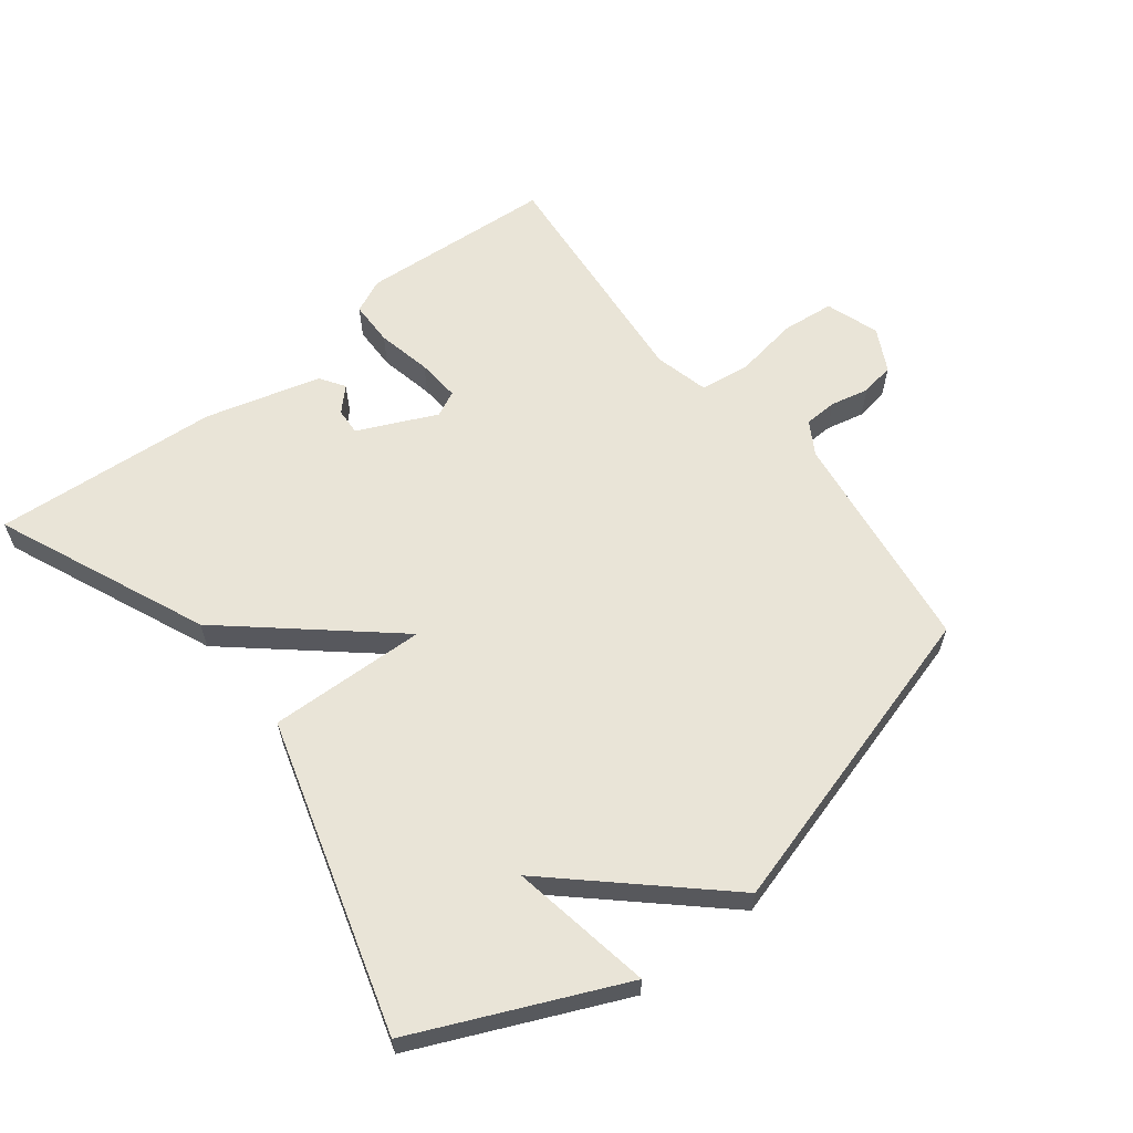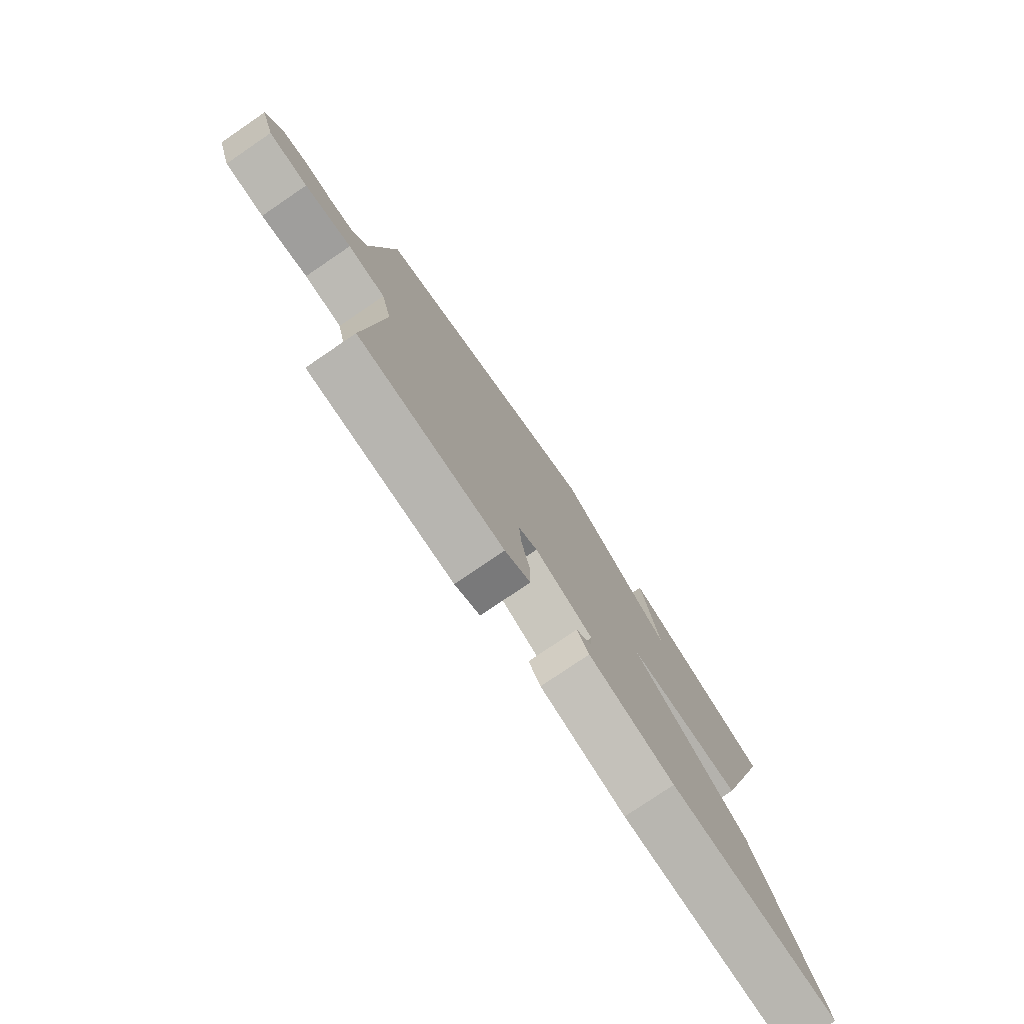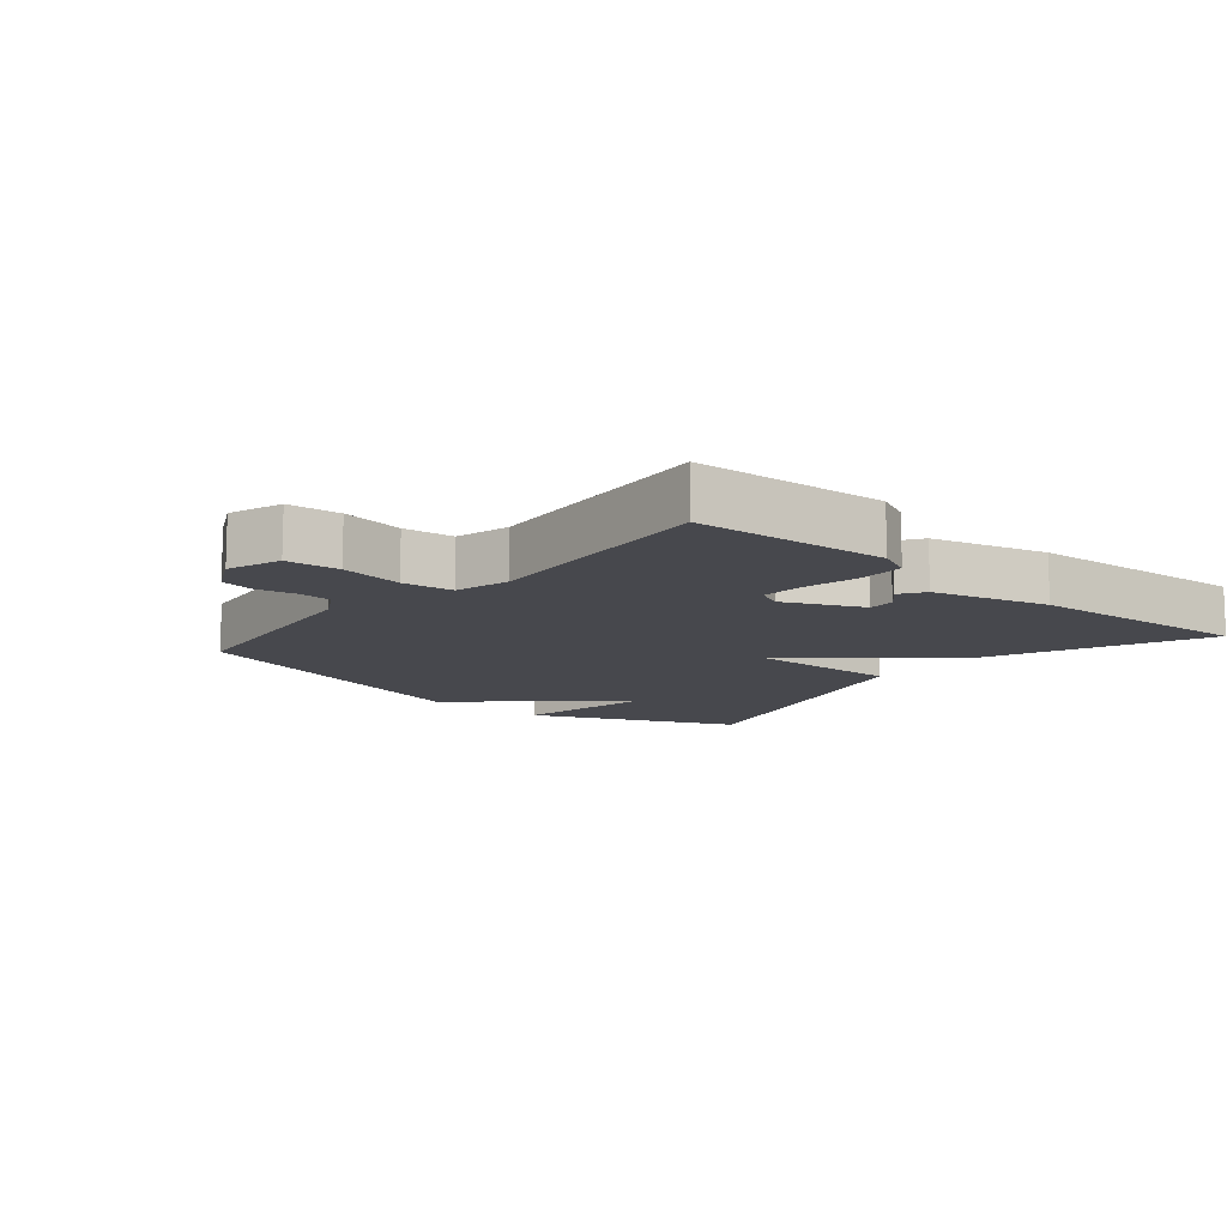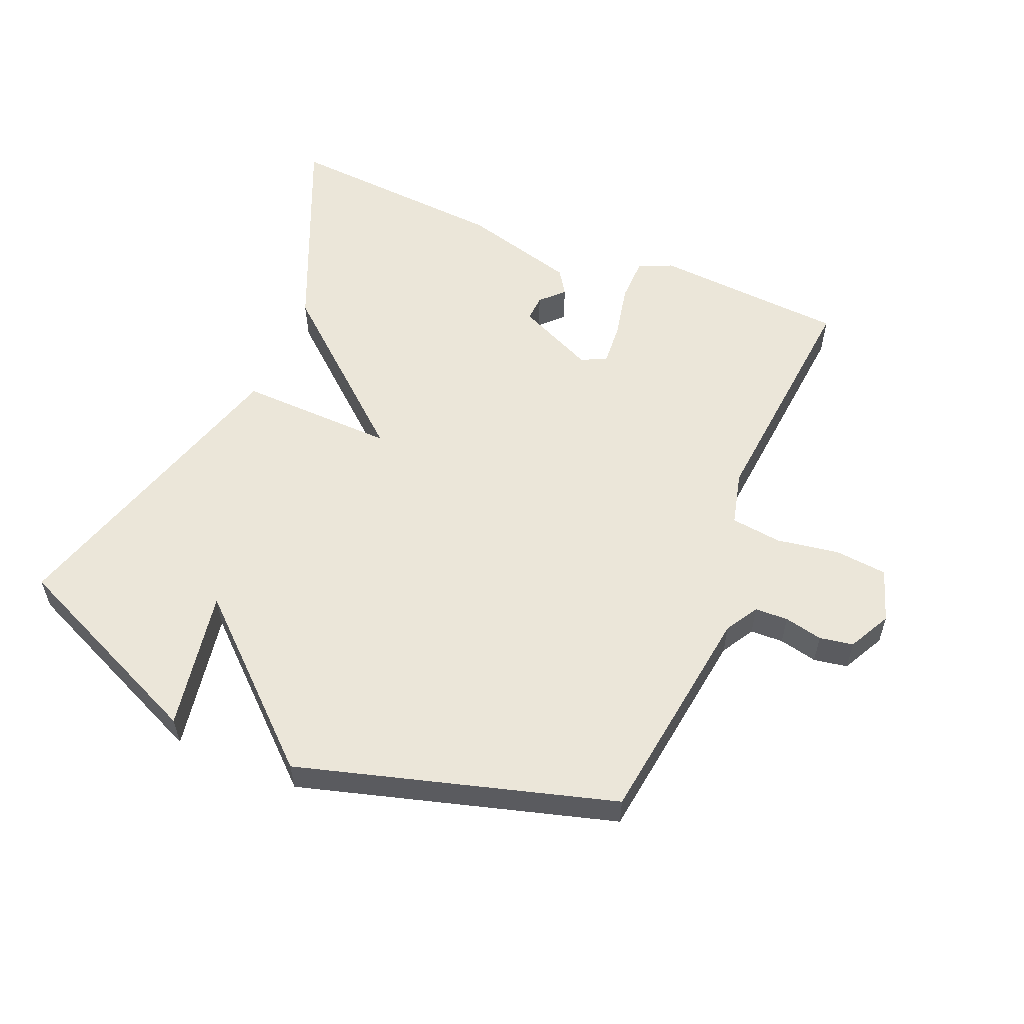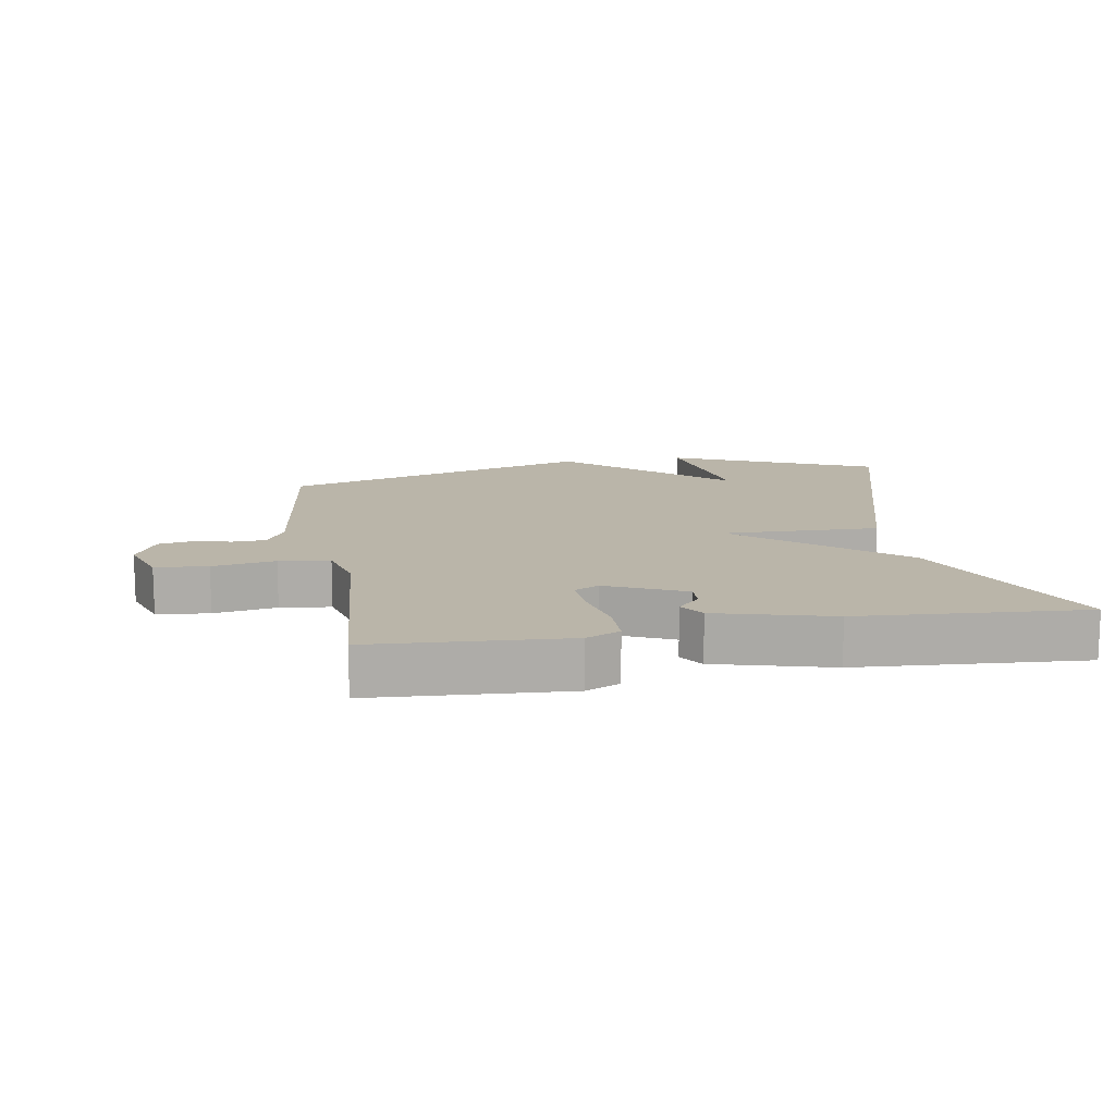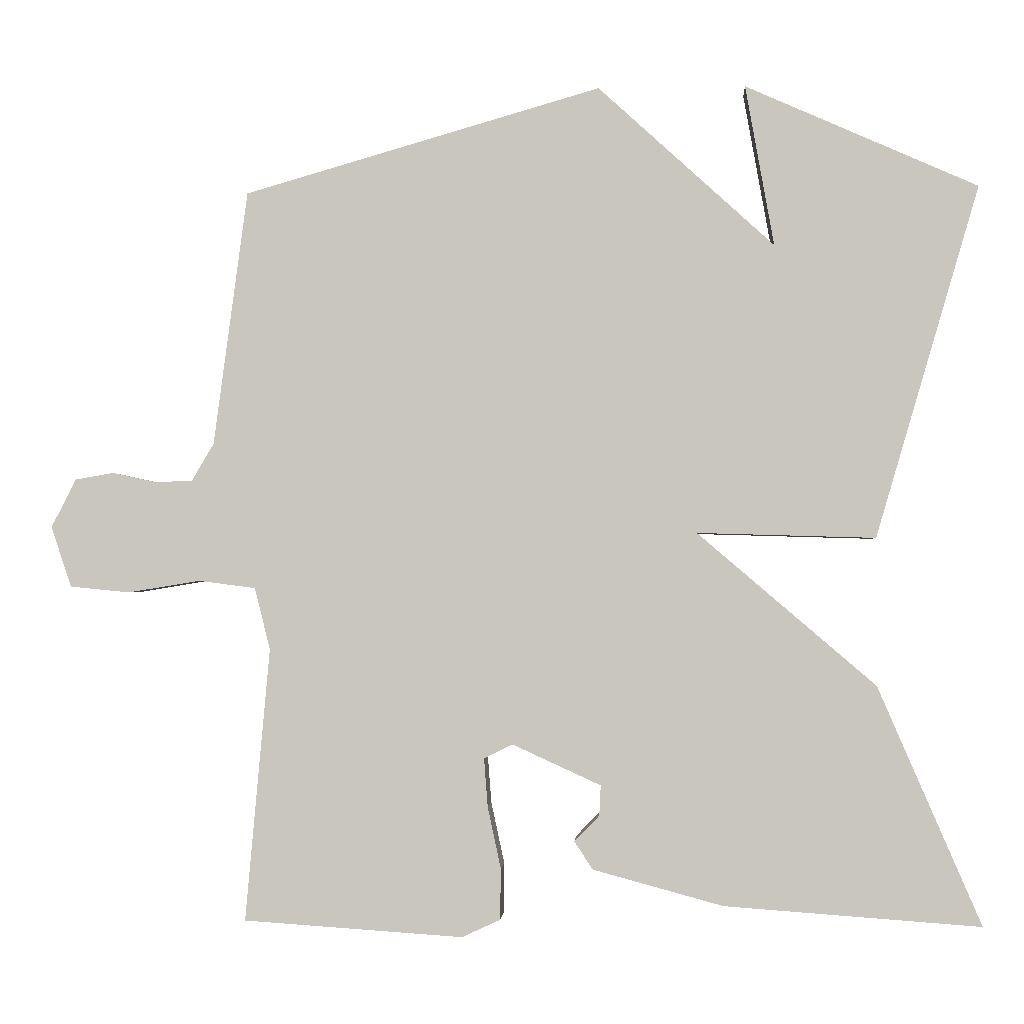
<metadata>
{"format":"obj","ext":"obj","renderer":"f3d","projection":"perspective","resolution":1024,"background":"white","views":[{"elev":61.2,"azim":-37.8,"up":"+Y"},{"elev":-78.4,"azim":124.2,"up":"+Z"},{"elev":-11.9,"azim":139.6,"up":"+Y"},{"elev":56.2,"azim":22.8,"up":"+Y"},{"elev":13.5,"azim":170.1,"up":"+Y"},{"elev":-1.7,"azim":-176.4,"up":"+Z"}]}
</metadata>
<code>
v -0.5 0.07 -0.5
v -0.36 0.07 -0.177
v -0.118 0.07 0.03
v -0.36 0.07 0.023
v -0.5 0.07 0.5
v -0.185 0.07 0.64
v -0.224 0.07 0.422
v 0.015 0.07 0.64
v 0.5 0.07 0.5
v 0.546 0.07 0.154
v 0.576 0.07 0.103
v 0.627 0.07 0.101
v 0.686 0.07 0.114
v 0.738 0.07 0.105
v 0.772 0.07 0.039
v 0.744 0.07 -0.043
v 0.663 0.07 -0.051
v 0.566 0.07 -0.035
v 0.488 0.07 -0.045
v 0.467 0.07 -0.129
v 0.5 0.07 -0.5
v 0.202 0.07 -0.52
v 0.15 0.07 -0.496
v 0.149 0.07 -0.427
v 0.167 0.07 -0.343
v 0.172 0.07 -0.277
v 0.133 0.07 -0.258
v 0.013 0.07 -0.313
v 0.015 0.07 -0.354
v 0.049 0.07 -0.389
v 0.024 0.07 -0.427
v -0.153 0.07 -0.475
v -0.5 0 -0.5
v -0.36 0 -0.177
v -0.118 0 0.03
v -0.36 0 0.023
v -0.5 0 0.5
v -0.185 0 0.64
v -0.224 0 0.422
v 0.015 0 0.64
v 0.5 0 0.5
v 0.546 0 0.154
v 0.576 0 0.103
v 0.627 0 0.101
v 0.686 0 0.114
v 0.738 0 0.105
v 0.772 0 0.039
v 0.744 0 -0.043
v 0.663 0 -0.051
v 0.566 0 -0.035
v 0.488 0 -0.045
v 0.467 0 -0.129
v 0.5 0 -0.5
v 0.202 0 -0.52
v 0.15 0 -0.496
v 0.149 0 -0.427
v 0.167 0 -0.343
v 0.172 0 -0.277
v 0.133 0 -0.258
v 0.013 0 -0.313
v 0.015 0 -0.354
v 0.049 0 -0.389
v 0.024 0 -0.427
v -0.153 0 -0.475
f 32 1 2
f 31 32 2
f 30 31 2
f 29 30 2
f 28 29 2 3
f 27 28 3
f 26 27 3
f 23 24 25
f 22 23 25
f 21 22 25
f 20 21 25
f 19 20 25 26
f 16 17 18
f 15 16 18
f 14 15 18
f 13 14 18
f 12 13 18
f 11 12 18 19
f 19 26 3
f 11 19 3
f 10 11 3
f 10 3 4
f 9 10 4
f 8 9 4
f 7 8 4
f 4 5 6 7
f 34 33 64
f 34 64 63
f 34 63 62
f 34 62 61
f 35 34 61 60
f 35 60 59
f 35 59 58
f 57 56 55
f 57 55 54
f 57 54 53
f 57 53 52
f 58 57 52 51
f 50 49 48
f 50 48 47
f 50 47 46
f 50 46 45
f 50 45 44
f 51 50 44 43
f 35 58 51
f 35 51 43
f 35 43 42
f 36 35 42
f 36 42 41
f 36 41 40
f 36 40 39
f 39 38 37 36
f 1 33 34 2
f 2 34 35 3
f 3 35 36 4
f 4 36 37 5
f 5 37 38 6
f 6 38 39 7
f 7 39 40 8
f 8 40 41 9
f 9 41 42 10
f 10 42 43 11
f 11 43 44 12
f 12 44 45 13
f 13 45 46 14
f 14 46 47 15
f 15 47 48 16
f 16 48 49 17
f 17 49 50 18
f 18 50 51 19
f 19 51 52 20
f 20 52 53 21
f 21 53 54 22
f 22 54 55 23
f 23 55 56 24
f 24 56 57 25
f 25 57 58 26
f 26 58 59 27
f 27 59 60 28
f 28 60 61 29
f 29 61 62 30
f 30 62 63 31
f 31 63 64 32
f 32 64 33 1

</code>
